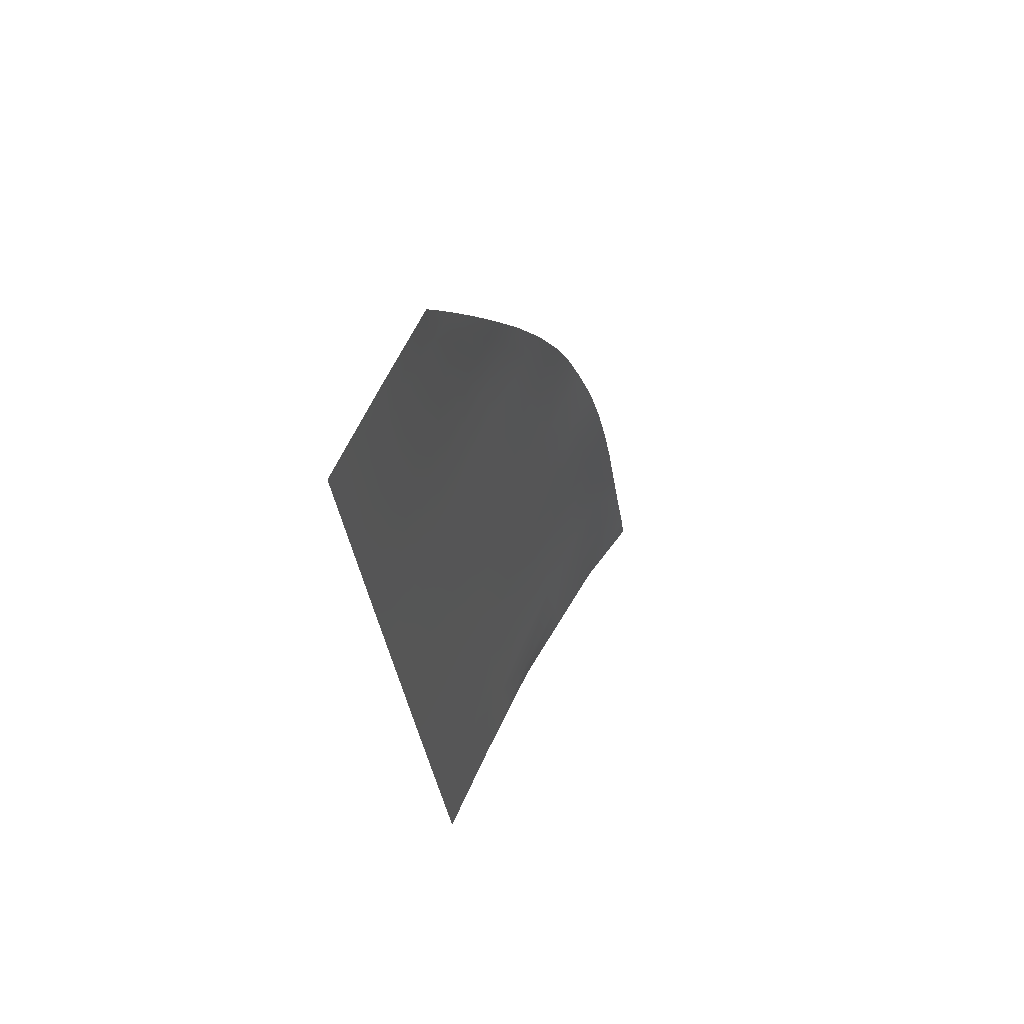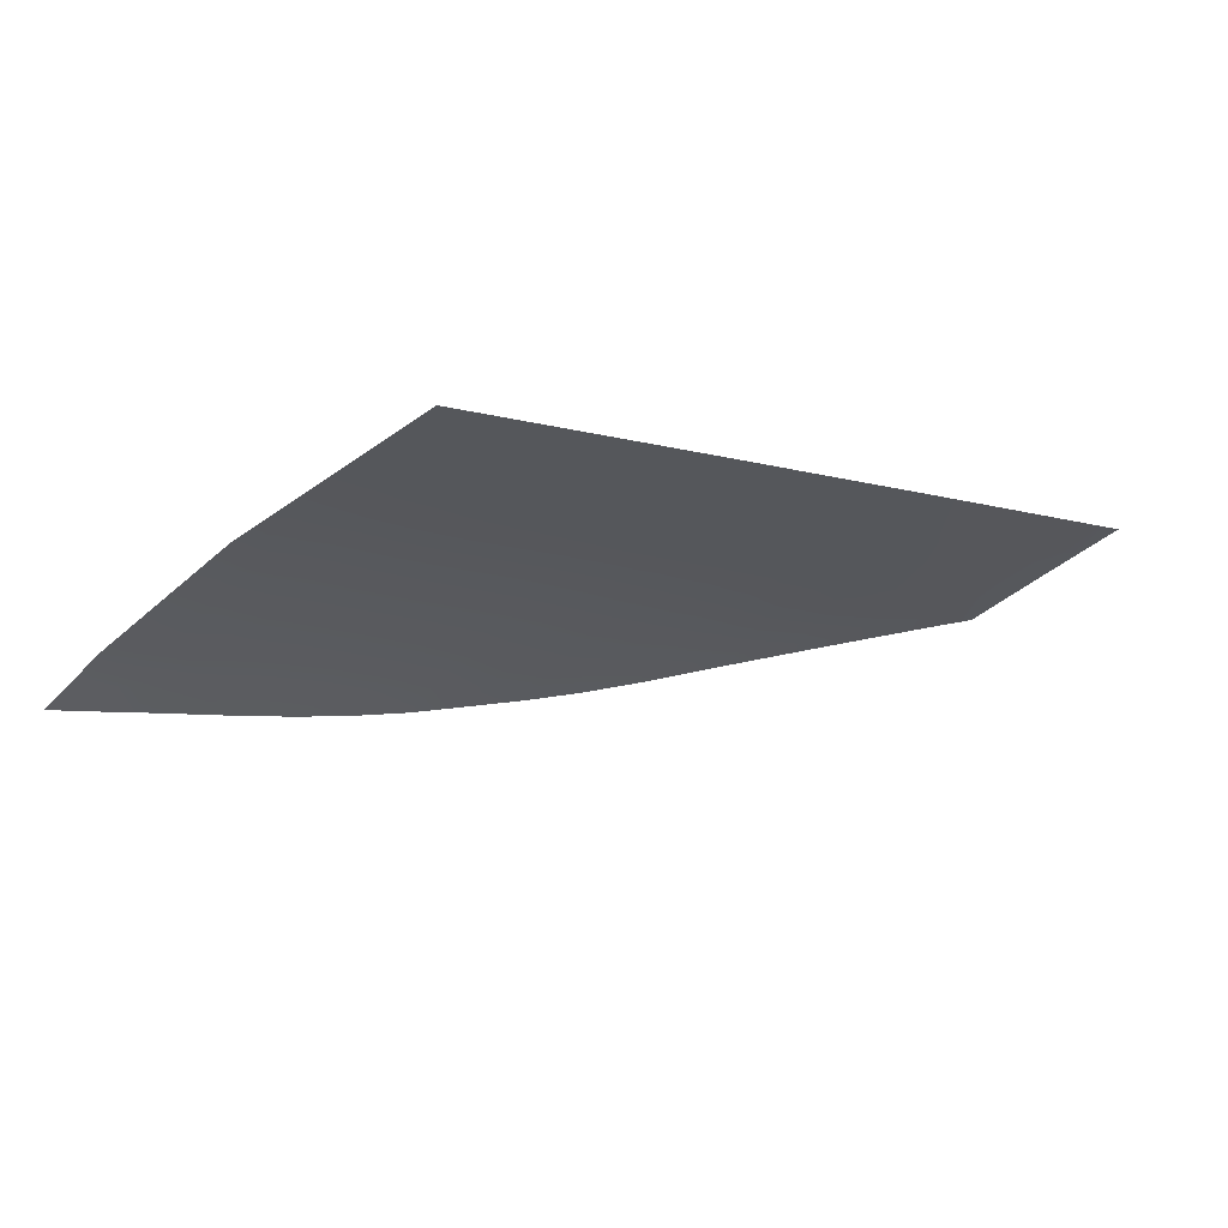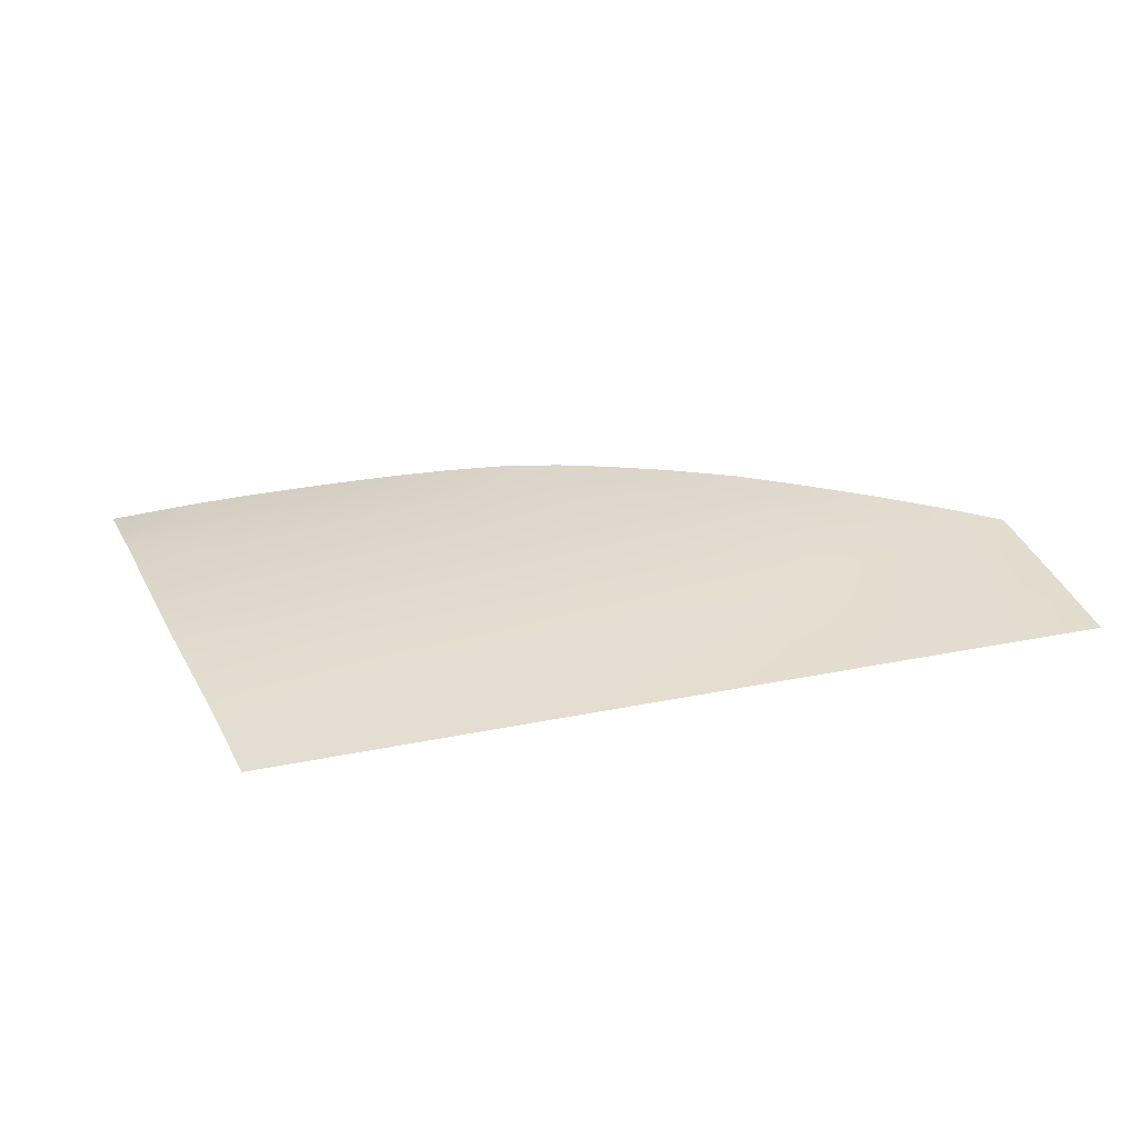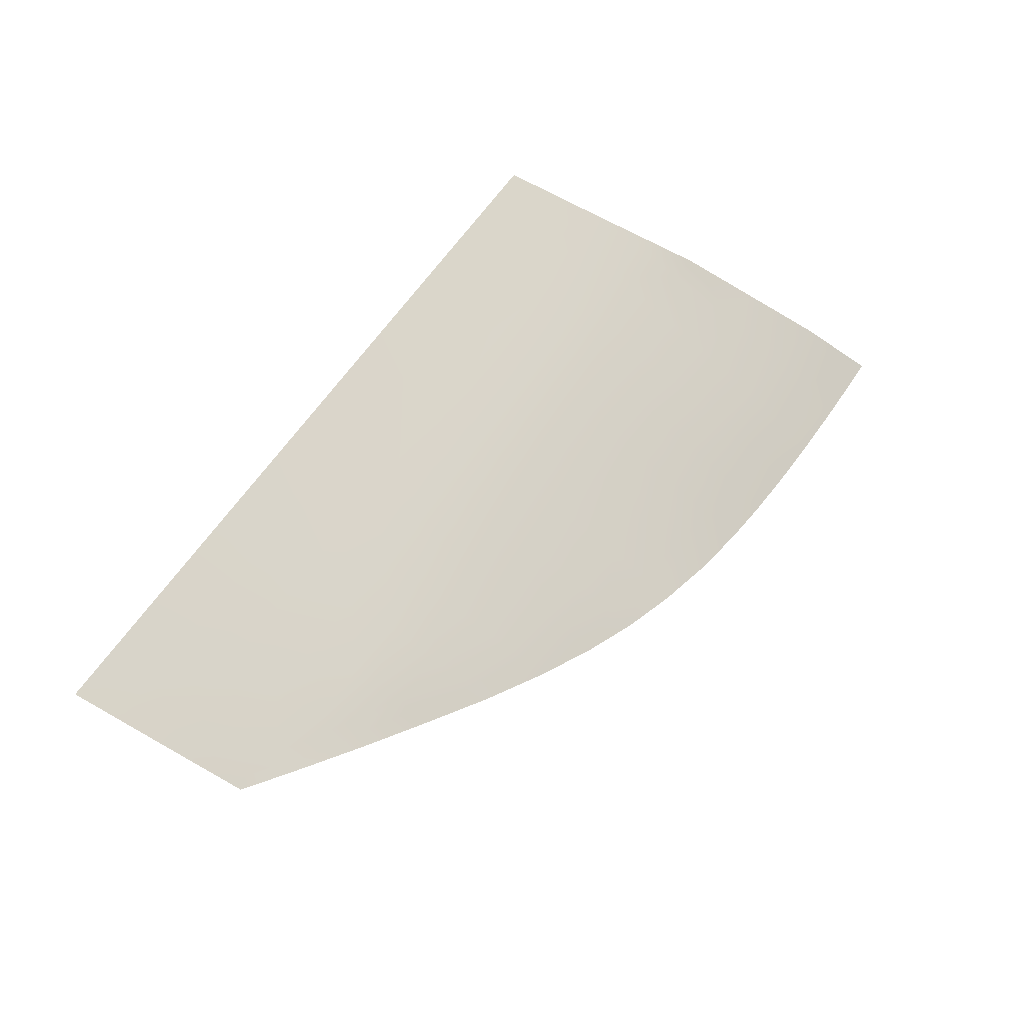
<metadata>
{"format":"obj","ext":"obj","renderer":"f3d","projection":"perspective","resolution":1024,"background":"white","views":[{"elev":-30.6,"azim":95.3,"up":"+Y"},{"elev":-9.3,"azim":-39.3,"up":"+Z"},{"elev":58.0,"azim":-12.6,"up":"+Z"},{"elev":60.1,"azim":121.2,"up":"+Z"}]}
</metadata>
<code>
v  50.55 49.47 86.67
v  51.24 44.33 88.68
v  57.14 47.75 87.13
v  57.52 43.49 88.83
v  51.62 38.63 90.9
v  57.96 38.24 90.92
v  5.412 75.42 74.89
v  5.339 71.5 77.06
v  11.91 73.89 75.9
v  11.81 70.23 77.79
v  5.264 66.7 79.58
v  11.71 65.71 80.05
v  37.39 50.49 86.65
v  37.57 45.04 88.75
v  44.18 49.75 86.77
v  44.48 44.71 88.71
v  37.77 39.23 90.95
v  44.79 38.94 90.93
v  60.73 46.62 87.45
v  56.76 50.01 86.23
v  59.67 49.14 86.49
v  56.56 51.19 85.76
v  37.96 33.85 93
v  45.07 33.58 93
v  38.1 28.68 94.99
v  45.39 28.44 94.99
v  -31.85 78.8 72.58
v  -34.57 78.84 72.52
v  -31.85 75.72 74.51
v  -33.62 74.97 74.96
v  -32.67 71.09 77.4
v  -25.06 78.58 72.92
v  -25.6 74.62 75.29
v  -25.86 69.59 78.09
v  -25.23 41.59 90.73
v  -23.88 36.16 92.76
v  -19.94 41.59 90.67
v  -19.79 36 92.78
v  -22.52 30.72 94.78
v  -19.7 30.63 94.79
v  -13.44 41.32 90.73
v  -13.62 35.77 92.81
v  -7.326 41.07 90.77
v  -7.415 35.54 92.85
v  -13.75 30.43 94.82
v  -7.492 30.22 94.85
v  -13.04 53.97 85.74
v  -13.25 47.3 88.47
v  -7.125 53.64 85.86
v  -7.231 47.03 88.55
v  17.78 52.11 86.26
v  17.69 45.89 88.73
v  24.22 51.65 86.36
v  24.29 45.59 88.75
v  17.61 40.04 90.91
v  24.37 39.77 90.93
v  -28.64 54.28 85.78
v  -26.94 47.94 88.26
v  -25.49 54.17 85.64
v  -25.29 47.77 88.33
v  4.854 40.57 90.86
v  4.767 35.09 92.92
v  11.15 40.31 90.89
v  11.03 34.85 92.94
v  4.686 29.81 94.9
v  10.88 29.6 94.92
v  62.82 47.01 87.2
v  63.37 42.48 89.06
v  61.29 42.83 88.98
v  61.8 37.96 90.95
v  63.92 37.94 90.93
v  51.98 33.33 92.98
v  58.39 33.09 92.97
v  52.34 28.21 95
v  58.95 27.98 95
v  43.77 57.12 83.64
v  43.84 55.01 84.59
v  50.34 53.43 85.01
v  50.43 51.69 85.74
v  50.2 55.26 84.25
v  43.59 59.28 82.65
v  43.97 52.22 85.77
v  30.16 66.76 79.3
v  30.3 64.13 80.63
v  37.03 63.16 81.03
v  37.06 60.84 82.14
v  30.41 60.92 82.17
v  37.14 58.18 83.38
v  30.67 51.12 86.49
v  30.83 45.32 88.75
v  31.01 39.5 90.94
v  23.93 69.64 77.93
v  24.06 66.73 79.43
v  24.14 63.05 81.23
v  18.09 71.96 76.87
v  18.03 68.67 78.55
v  17.97 64.54 80.59
v  17.53 34.61 92.96
v  24.45 34.35 92.97
v  17.42 29.38 94.94
v  24.57 29.14 94.96
v  11.42 52.52 86.16
v  11.28 46.18 88.7
v  5.049 52.93 86.06
v  4.947 46.47 88.66
v  -1.048 76.53 74.18
v  -1.042 72.45 76.54
v  -1.091 67.47 79.22
v  -1.232 53.3 85.96
v  -1.298 46.75 88.61
v  -1.357 40.83 90.82
v  -6.789 77.25 73.72
v  -6.814 73.16 76.15
v  -6.894 68.12 78.93
v  -18.36 78.23 73.19
v  -18.57 74.2 75.59
v  -12.25 77.78 73.41
v  -12.43 73.73 75.85
v  -18.81 69.14 78.39
v  -12.58 68.67 78.65
v  -19.52 54.31 85.58
v  -19.81 47.6 88.38
v  62.32 32.94 92.97
v  62.84 27.85 95
v  65.1 27.78 95
v  64.51 32.86 92.96
v  31.17 34.1 92.99
v  31.31 28.91 94.97
v  -1.412 35.32 92.88
v  -1.481 30.02 94.87
v  37.24 54.8 84.87
v  24.18 57.75 83.7
v  30.53 56.45 84.21
v  17.88 58.67 83.35
v  11.57 59.42 83.06
v  5.161 60.09 82.8
v  -1.159 60.64 82.6
v  -7.005 61.14 82.41
v  -12.8 61.59 82.21
v  -19.16 62 81.99
v  -25.77 62.4 81.76
v  -30.66 62.68 81.59
g Y210_285B_R_DTaSI_Y210_285B_R
f 1 2 3
f 3 2 4
f 2 5 4
f 4 5 6
f 7 8 9
f 9 8 10
f 8 11 10
f 10 11 12
f 13 14 15
f 15 14 16
f 14 17 16
f 16 17 18
f 3 19 20
f 19 21 20
f 20 21 22
f 17 23 18
f 18 23 24
f 23 25 24
f 24 25 26
f 27 28 29
f 29 28 30
f 30 31 29
f 27 29 32
f 32 29 33
f 29 31 33
f 33 31 34
f 35 36 37
f 37 36 38
f 36 39 38
f 38 39 40
f 41 42 43
f 43 42 44
f 42 45 44
f 44 45 46
f 47 48 49
f 49 48 50
f 48 41 50
f 50 41 43
f 51 52 53
f 53 52 54
f 52 55 54
f 54 55 56
f 57 58 59
f 59 58 60
f 58 35 60
f 61 62 63
f 63 62 64
f 62 65 64
f 64 65 66
f 19 67 21
f 68 67 69
f 69 67 19
f 3 4 19
f 19 4 69
f 4 6 69
f 69 6 70
f 71 68 70
f 70 68 69
f 5 72 6
f 6 72 73
f 72 74 73
f 73 74 75
f 76 77 78
f 78 77 79
f 78 80 76
f 76 80 81
f 77 82 79
f 79 82 1
f 82 15 1
f 15 16 1
f 1 16 2
f 16 18 2
f 2 18 5
f 18 24 5
f 5 24 72
f 24 26 72
f 72 26 74
f 83 84 85
f 85 84 86
f 84 87 86
f 86 87 88
f 89 90 13
f 13 90 14
f 90 91 14
f 14 91 17
f 92 93 83
f 83 93 84
f 93 94 84
f 84 94 87
f 53 54 89
f 89 54 90
f 54 56 90
f 90 56 91
f 95 96 92
f 92 96 93
f 96 97 93
f 93 97 94
f 55 98 56
f 56 98 99
f 98 100 99
f 99 100 101
f 9 10 95
f 95 10 96
f 10 12 96
f 96 12 97
f 102 103 51
f 51 103 52
f 103 63 52
f 52 63 55
f 63 64 55
f 55 64 98
f 64 66 98
f 98 66 100
f 104 105 102
f 102 105 103
f 105 61 103
f 103 61 63
f 106 107 7
f 7 107 8
f 107 108 8
f 8 108 11
f 109 110 104
f 104 110 105
f 110 111 105
f 105 111 61
f 112 113 106
f 106 113 107
f 113 114 107
f 107 114 108
f 49 50 109
f 109 50 110
f 50 43 110
f 110 43 111
f 115 116 117
f 117 116 118
f 116 119 118
f 118 119 120
f 121 122 47
f 47 122 48
f 122 37 48
f 48 37 41
f 37 38 41
f 41 38 42
f 38 40 42
f 42 40 45
f 115 32 116
f 116 32 33
f 33 34 116
f 116 34 119
f 121 59 122
f 122 59 60
f 60 35 122
f 122 35 37
f 73 75 123
f 123 75 124
f 125 126 124
f 124 126 123
f 126 71 123
f 123 71 70
f 6 73 70
f 70 73 123
f 91 127 17
f 17 127 23
f 127 128 23
f 23 128 25
f 99 101 127
f 127 101 128
f 56 99 91
f 91 99 127
f 111 129 61
f 61 129 62
f 129 130 62
f 62 130 65
f 44 46 129
f 129 46 130
f 43 44 111
f 111 44 129
f 88 131 77
f 77 131 82
f 131 13 82
f 82 13 15
f 94 132 87
f 87 132 133
f 132 53 133
f 133 53 89
f 97 134 94
f 94 134 132
f 134 51 132
f 132 51 53
f 12 135 97
f 97 135 134
f 135 102 134
f 134 102 51
f 11 136 12
f 12 136 135
f 136 104 135
f 135 104 102
f 108 137 11
f 11 137 136
f 137 109 136
f 136 109 104
f 114 138 108
f 108 138 137
f 138 49 137
f 137 49 109
f 120 139 114
f 114 139 138
f 139 47 138
f 138 47 49
f 119 140 120
f 120 140 139
f 140 121 139
f 139 121 47
f 34 141 119
f 119 141 140
f 141 59 140
f 140 59 121
f 142 57 141
f 141 57 59
f 31 142 34
f 34 142 141
f 87 133 88
f 88 133 131
f 133 89 131
f 131 89 13
f 85 86 81
f 81 86 76
f 86 88 76
f 76 88 77
f 117 118 112
f 112 118 113
f 118 120 113
f 113 120 114
f 78 79 20
f 20 79 3
f 20 22 78
f 78 22 80
f 3 79 1

</code>
